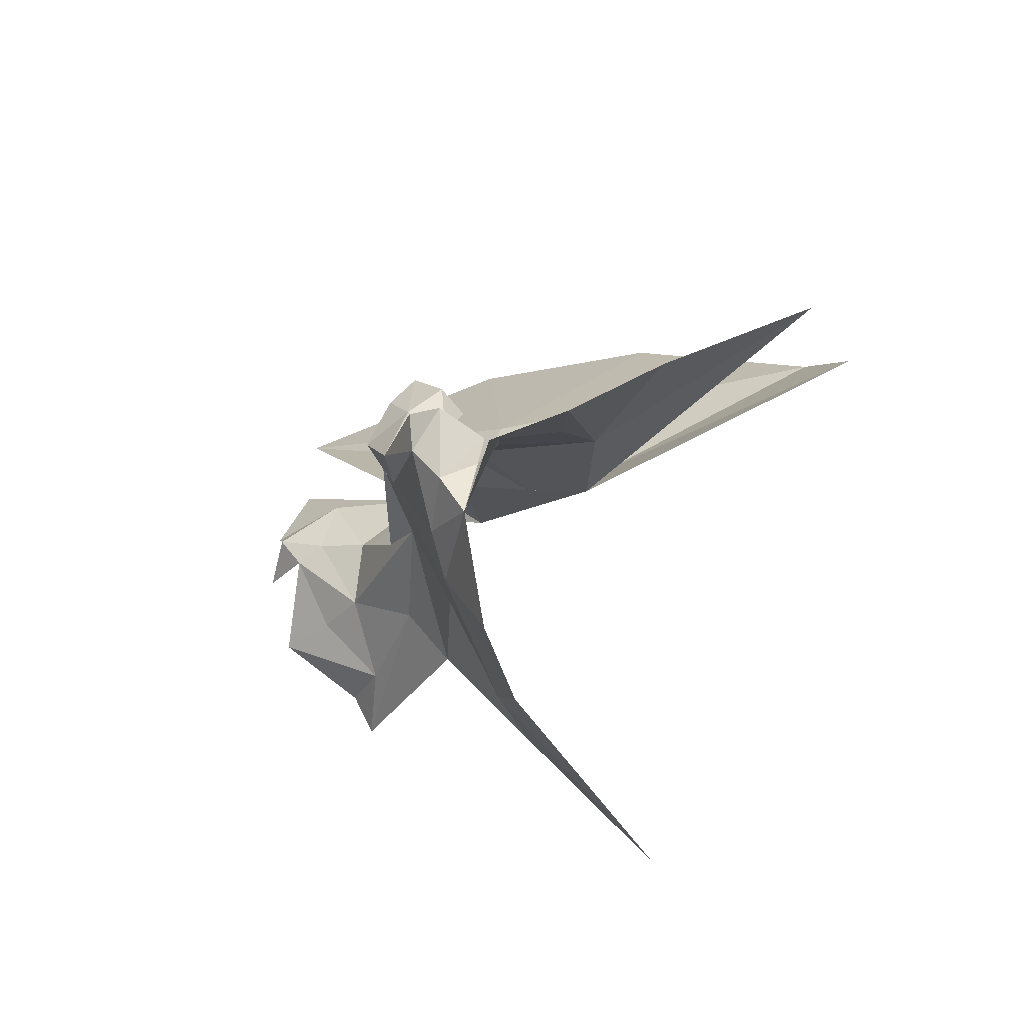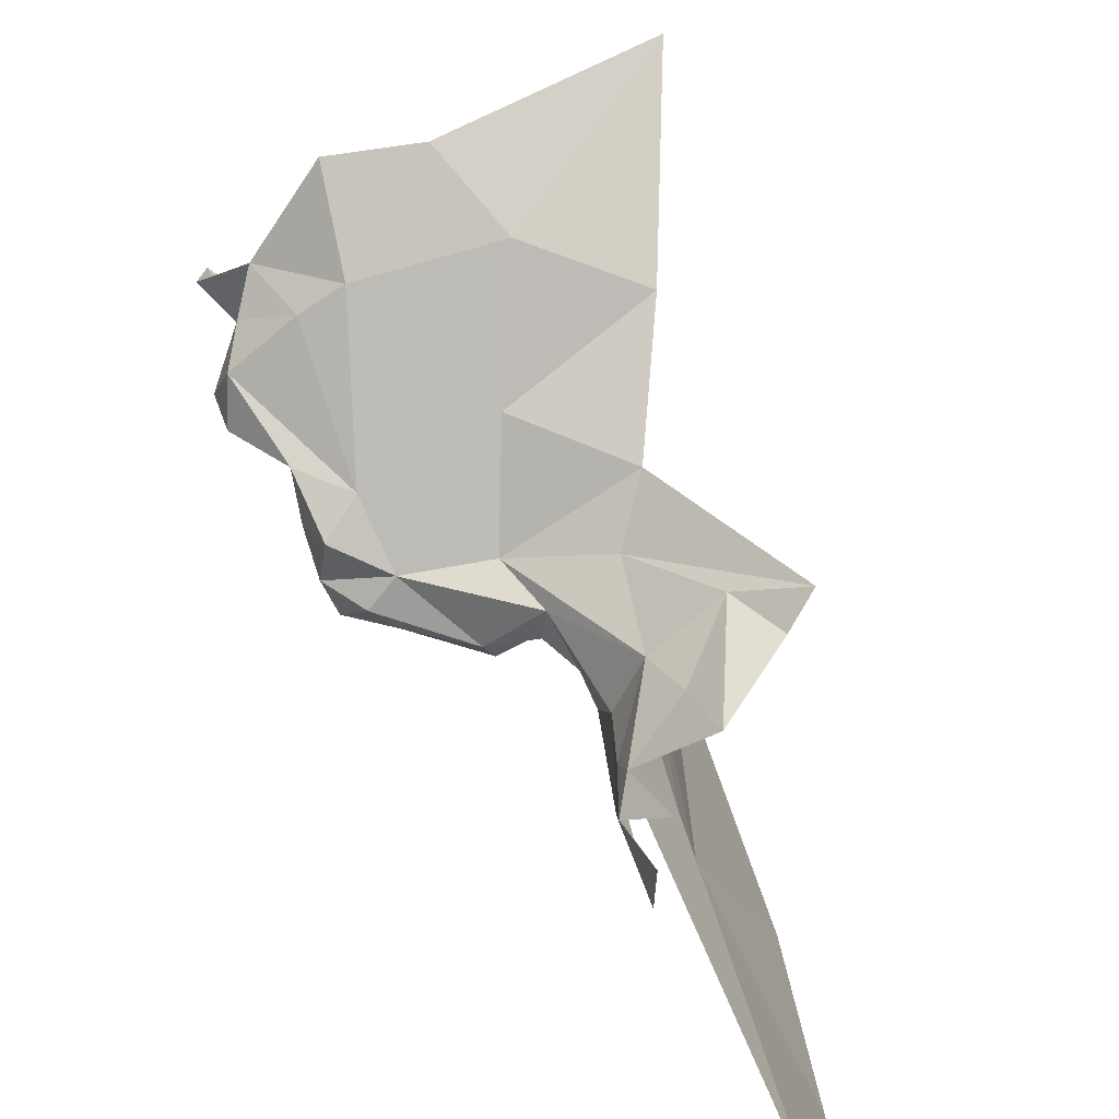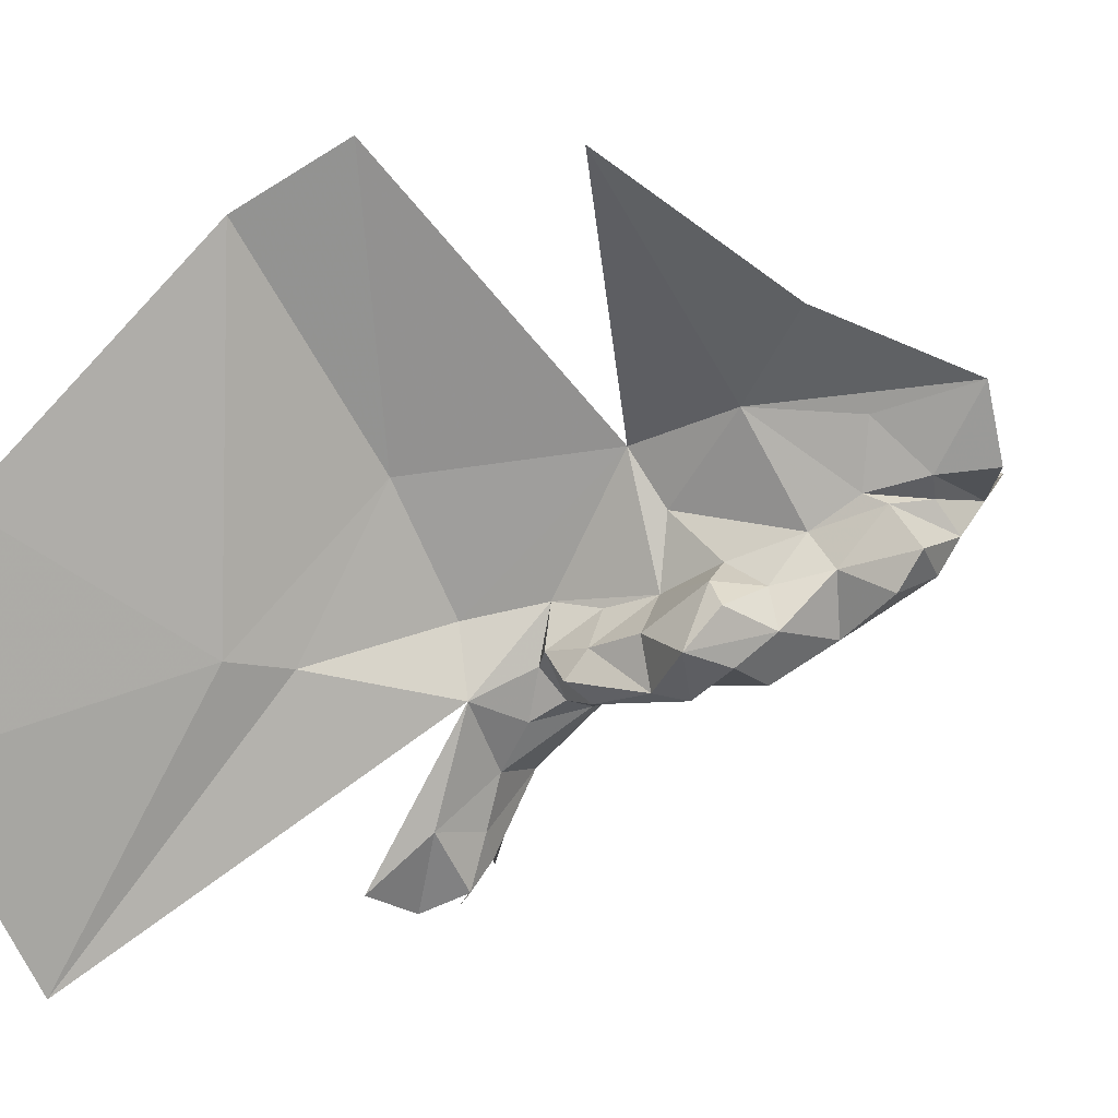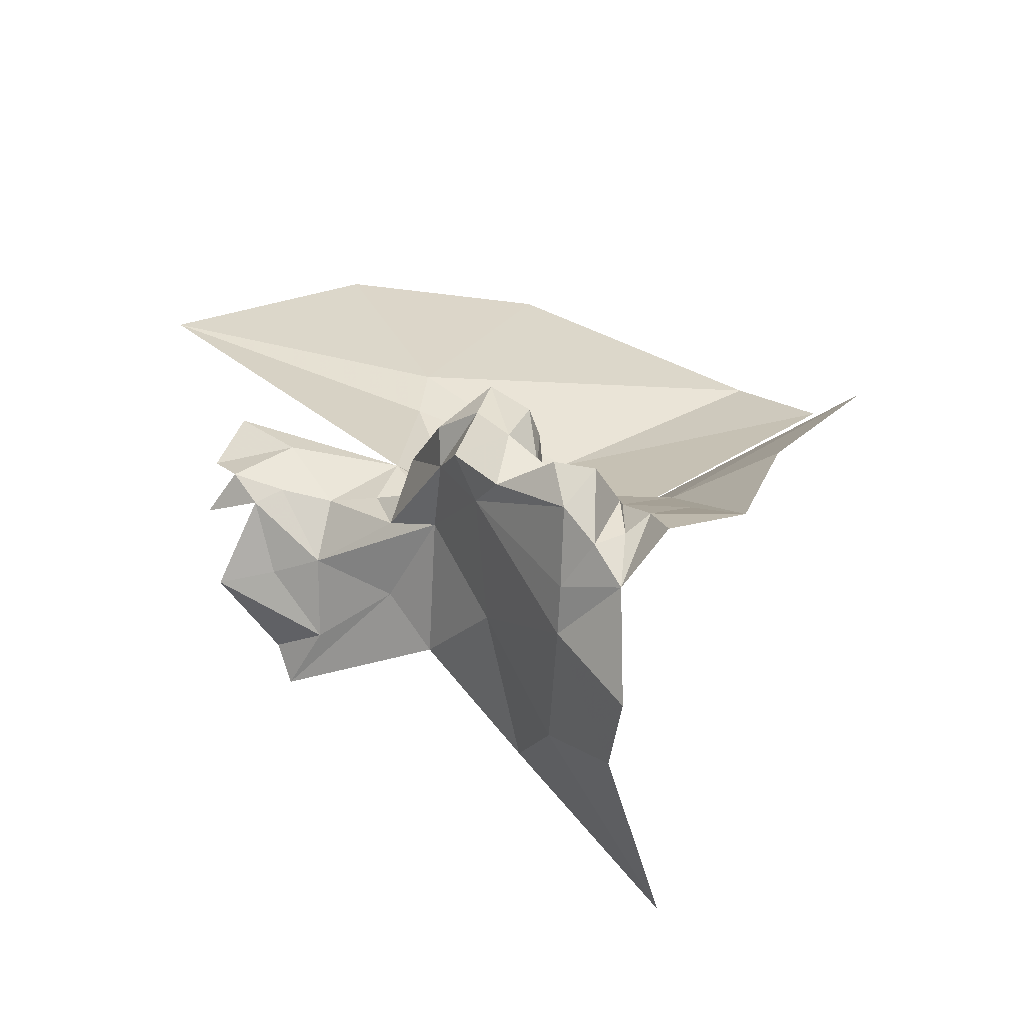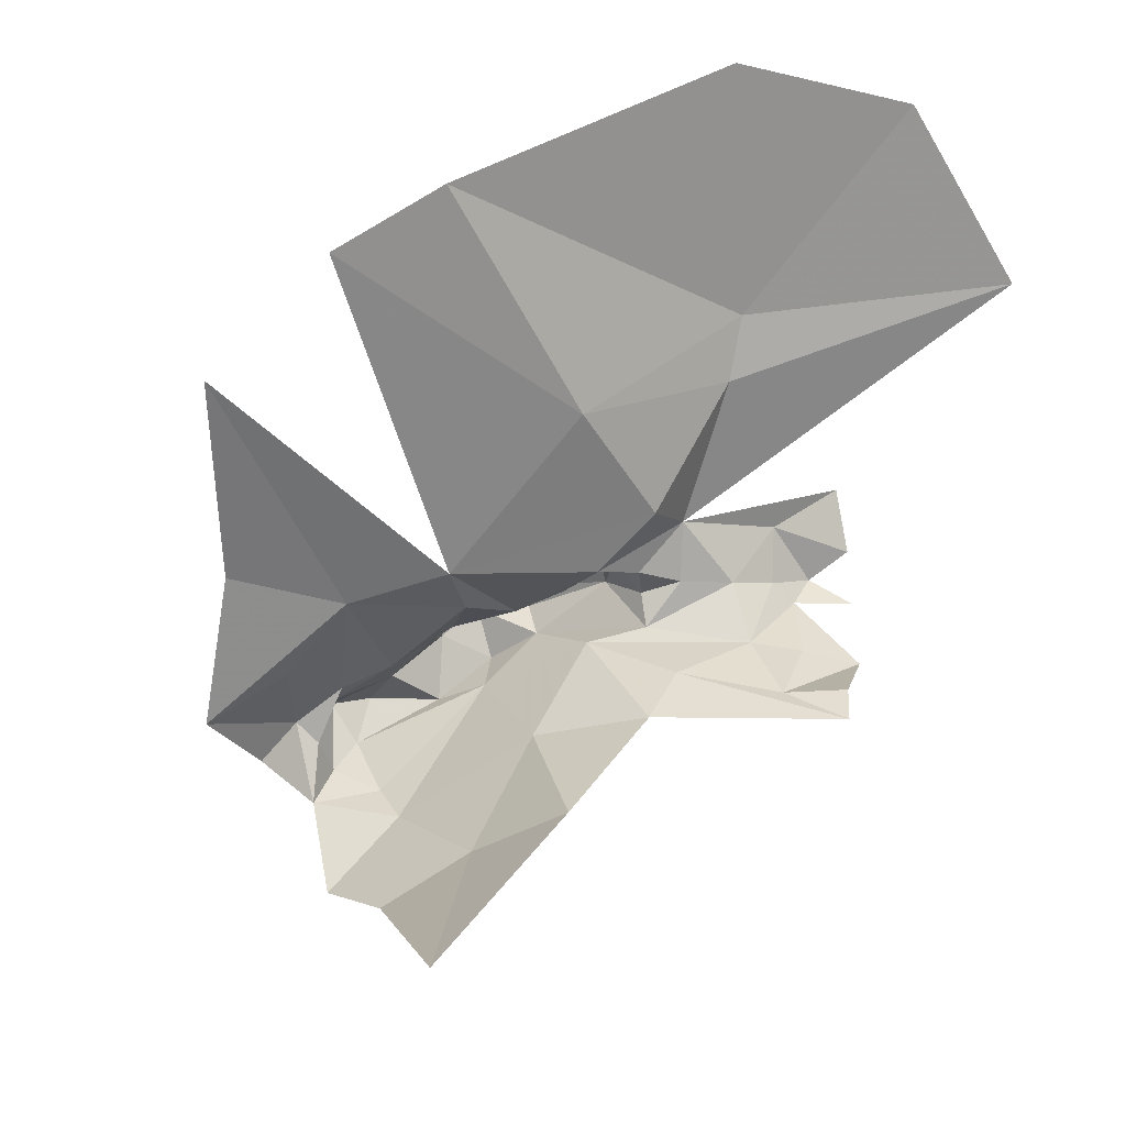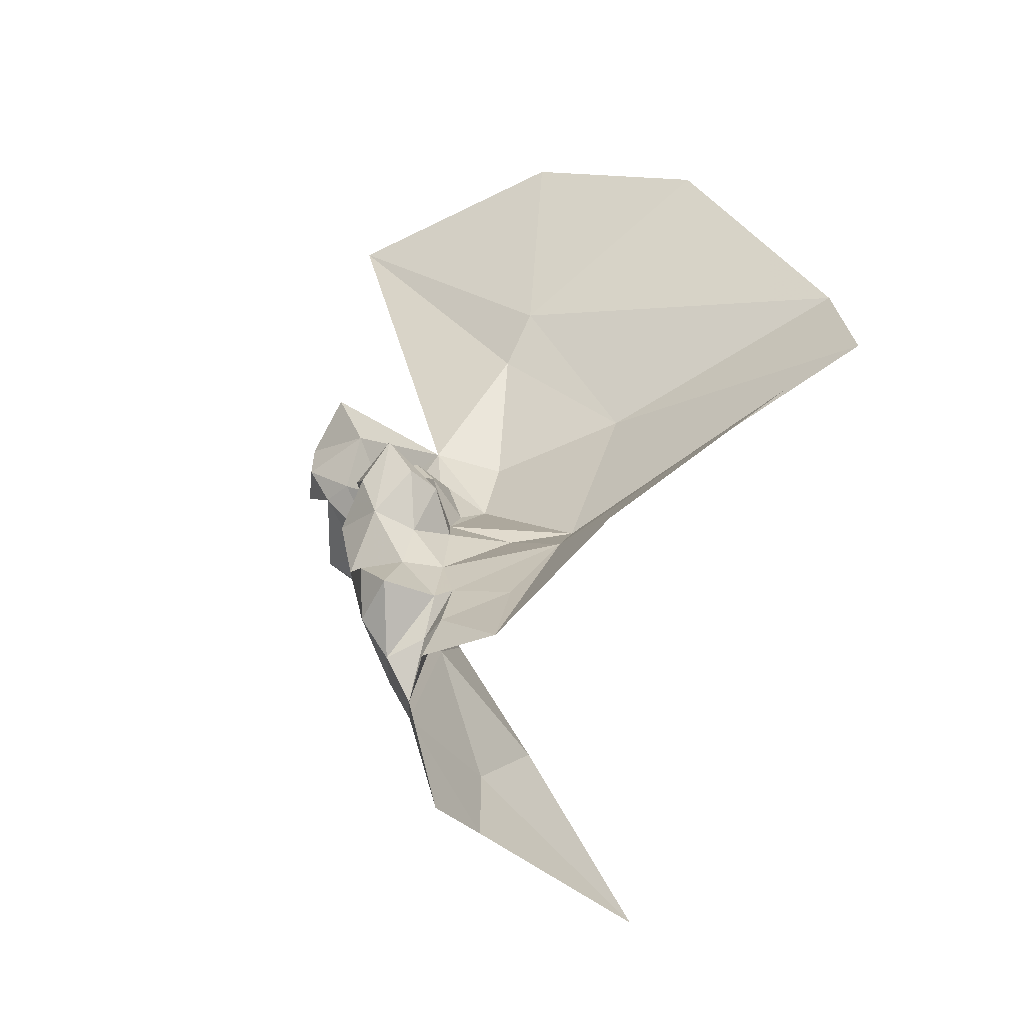
<metadata>
{"format":"obj","ext":"obj","renderer":"f3d","projection":"perspective","resolution":1024,"background":"white","views":[{"elev":-30.8,"azim":108.3,"up":"+Z"},{"elev":-59.4,"azim":166.4,"up":"+Y"},{"elev":10.3,"azim":36.3,"up":"+Y"},{"elev":-20.3,"azim":81.4,"up":"+Z"},{"elev":-23.3,"azim":-133.4,"up":"+Z"},{"elev":-1.0,"azim":118.3,"up":"+Z"}]}
</metadata>
<code>
v -1.724 4.522 -0.8208
v -1.669 4.574 -0.8189
v -1.689 4.555 -0.8119
v -1.779 4.582 -0.6945
v -1.745 4.649 -0.7549
v -1.772 4.752 -0.6945
v -1.556 4.616 -0.8493
v -1.552 4.63 -0.8321
v -1.56 4.613 -0.8269
v -1.838 4.646 -0.6191
v -1.623 4.679 -0.8161
v -1.589 4.721 -0.805
v -1.647 4.779 -0.7479
v -1.581 4.647 -0.8367
v -1.558 4.655 -0.8491
v -1.579 4.677 -0.8372
v -1.67 4.563 -0.7858
v -1.625 4.57 -0.7868
v -1.639 4.572 -0.7806
v -1.672 4.66 -0.811
v -1.733 4.781 -0.7223
v -1.73 4.59 -0.7787
v -1.701 4.597 -0.8006
v -1.719 4.56 -0.7701
v -1.706 4.549 -0.7927
v -1.702 4.572 -0.7937
v -1.719 4.527 -0.7909
v -1.612 4.585 -0.8272
v -1.658 4.597 -0.8674
v -1.592 4.619 -0.8949
v -1.712 4.577 -0.8677
v -1.604 4.575 -0.8086
v -1.633 4.572 -0.8033
v -1.586 4.591 -0.8289
v -1.595 4.598 -0.8009
v -1.617 4.593 -0.7684
v -1.606 4.585 -0.7865
v -1.627 4.62 -0.8117
v -1.656 4.636 -0.8153
v -1.654 4.604 -0.8076
v -1.539 4.692 -0.8543
v -1.599 4.632 -0.8266
v -1.606 4.613 -0.8096
v -1.585 4.62 -0.8241
v -1.724 4.49 -0.7921
v -1.749 4.476 -0.826
v -1.737 4.501 -0.8231
v -1.746 4.526 -0.8522
v -1.832 4.449 -0.6487
v -1.857 4.548 -0.6047
v -1.764 4.576 -0.7207
v -1.611 4.645 -0.9472
v -1.572 4.644 -0.9319
v -1.555 4.629 -0.8658
v -1.555 4.641 -0.8846
v -1.576 4.618 -0.8784
v -1.562 4.644 -0.8576
v -1.677 4.573 -0.7768
v -1.647 4.594 -0.7842
v -1.671 4.585 -0.7841
v -1.609 4.61 -0.7823
v -1.62 4.616 -0.7904
v -1.691 4.56 -0.7967
v -1.695 4.58 -0.788
v -1.648 4.625 -0.9254
v -1.705 4.62 -0.9195
v -1.69 4.682 -0.9953
v -1.722 4.503 -0.7852
v -1.724 4.48 -0.7774
v -1.74 4.468 -0.7913
v -1.571 4.644 -0.8389
v -1.773 4.513 -0.869
v -1.71 4.557 -0.8409
v -1.728 4.508 -0.7598
v -1.677 4.597 -0.8029
v -1.537 4.658 -0.8636
v -1.741 4.471 -0.7655
v -1.747 4.484 -0.7391
v -1.767 4.506 -0.8516
f 1 2 3
f 4 5 6
f 7 8 9
f 6 10 4
f 11 12 13
f 14 15 16
f 11 14 16
f 17 18 19
f 5 20 21
f 22 23 20
f 24 25 26
f 24 27 25
f 28 29 30
f 2 31 29
f 28 32 33
f 28 7 34
f 35 36 37
f 38 39 40
f 41 12 11
f 32 34 35
f 32 28 34
f 38 42 39
f 43 44 42
f 27 1 3
f 45 46 47
f 48 47 46
f 49 4 50
f 49 24 51
f 30 52 53
f 7 54 8
f 30 53 55
f 55 54 56
f 55 57 54
f 56 7 28
f 56 54 7
f 19 58 17
f 40 20 23
f 19 59 60
f 36 61 62
f 63 17 64
f 3 2 33
f 65 66 67
f 29 31 66
f 27 68 1
f 69 70 45
f 65 29 66
f 65 30 29
f 71 42 44
f 14 11 42
f 72 73 48
f 20 11 13
f 39 42 11
f 20 39 11
f 20 40 39
f 22 5 51
f 22 20 5
f 1 73 2
f 1 48 73
f 41 16 15
f 41 11 16
f 60 58 19
f 23 24 26
f 10 50 4
f 19 36 59
f 19 18 36
f 9 34 7
f 44 35 34
f 55 15 57
f 74 27 24
f 74 68 27
f 43 35 44
f 61 36 35
f 73 31 2
f 73 72 31
f 71 8 54
f 71 44 8
f 63 3 17
f 25 27 3
f 17 33 18
f 17 3 33
f 23 75 40
f 23 64 75
f 44 9 8
f 44 34 9
f 4 51 5
f 4 49 51
f 74 69 68
f 24 22 51
f 24 23 22
f 52 65 67
f 52 30 65
f 64 26 63
f 64 23 26
f 40 62 38
f 59 36 62
f 40 59 62
f 40 60 59
f 60 75 64
f 60 40 75
f 76 15 55
f 76 41 15
f 14 57 15
f 71 54 57
f 69 74 77
f 6 5 21
f 28 2 29
f 28 33 2
f 30 56 28
f 30 55 56
f 37 32 35
f 37 33 32
f 68 45 1
f 68 69 45
f 74 78 77
f 74 24 78
f 79 48 46
f 79 72 48
f 63 25 3
f 63 26 25
f 14 71 57
f 14 42 71
f 43 61 35
f 43 62 61
f 43 38 62
f 43 42 38
f 37 18 33
f 37 36 18
f 1 47 48
f 1 45 47
f 64 58 60
f 64 17 58

</code>
